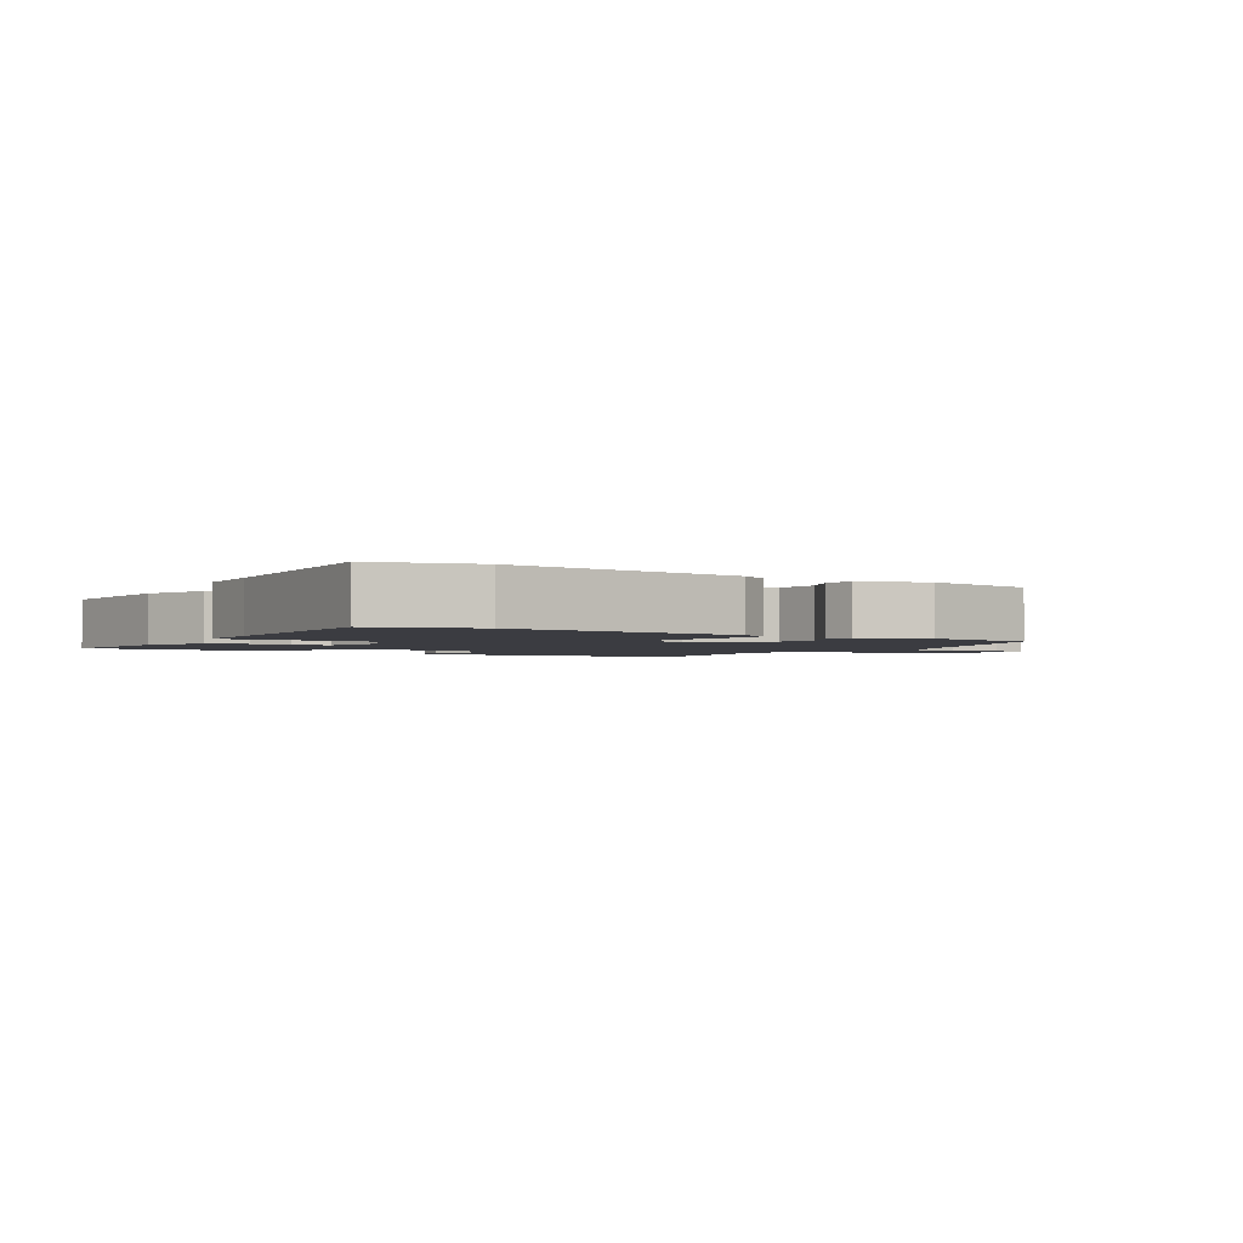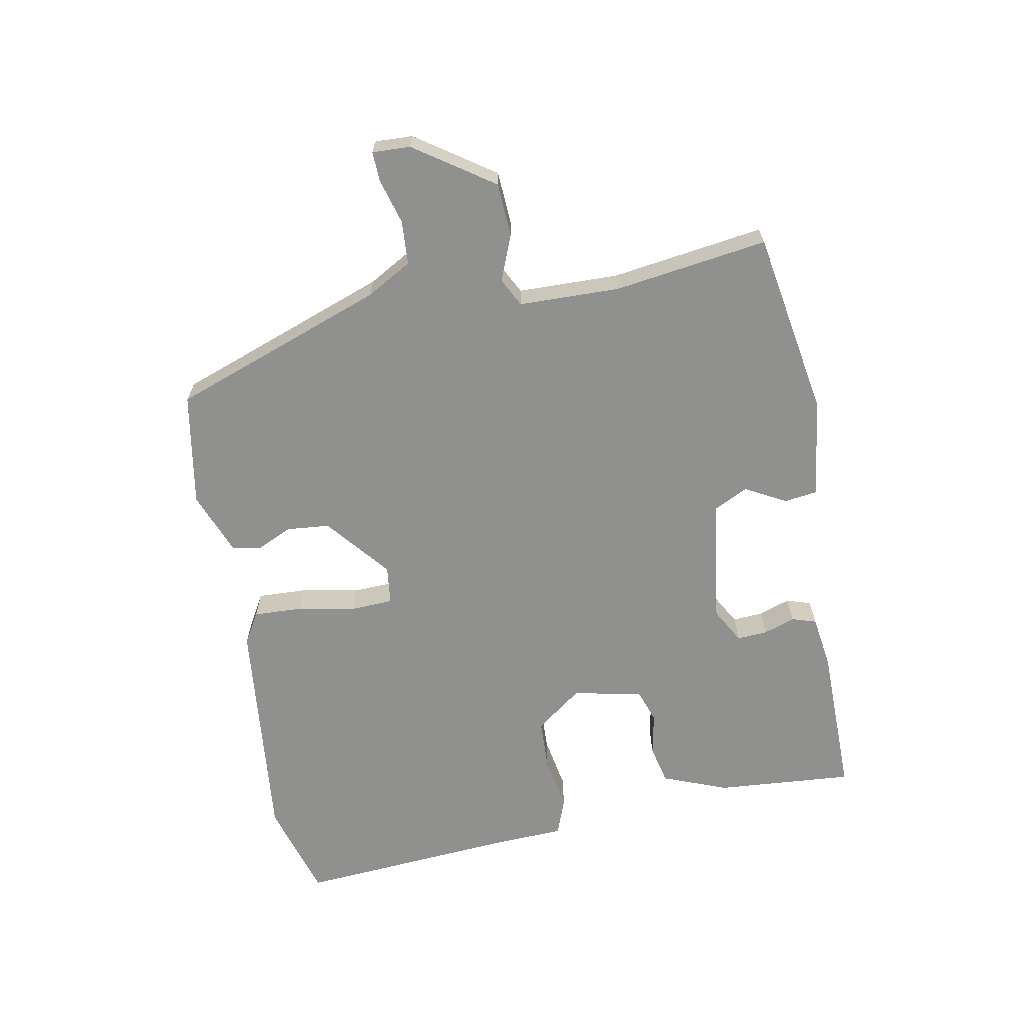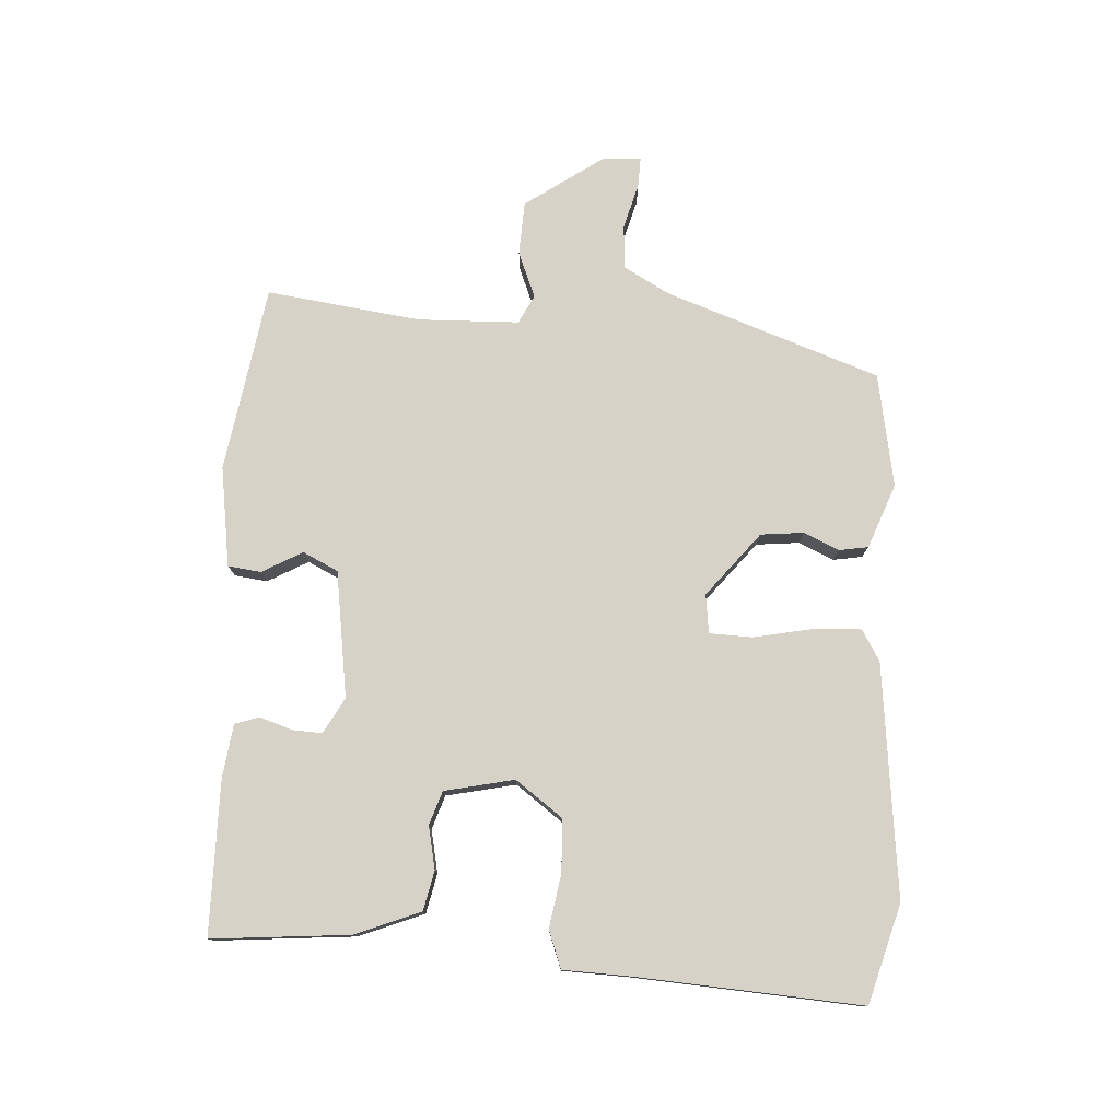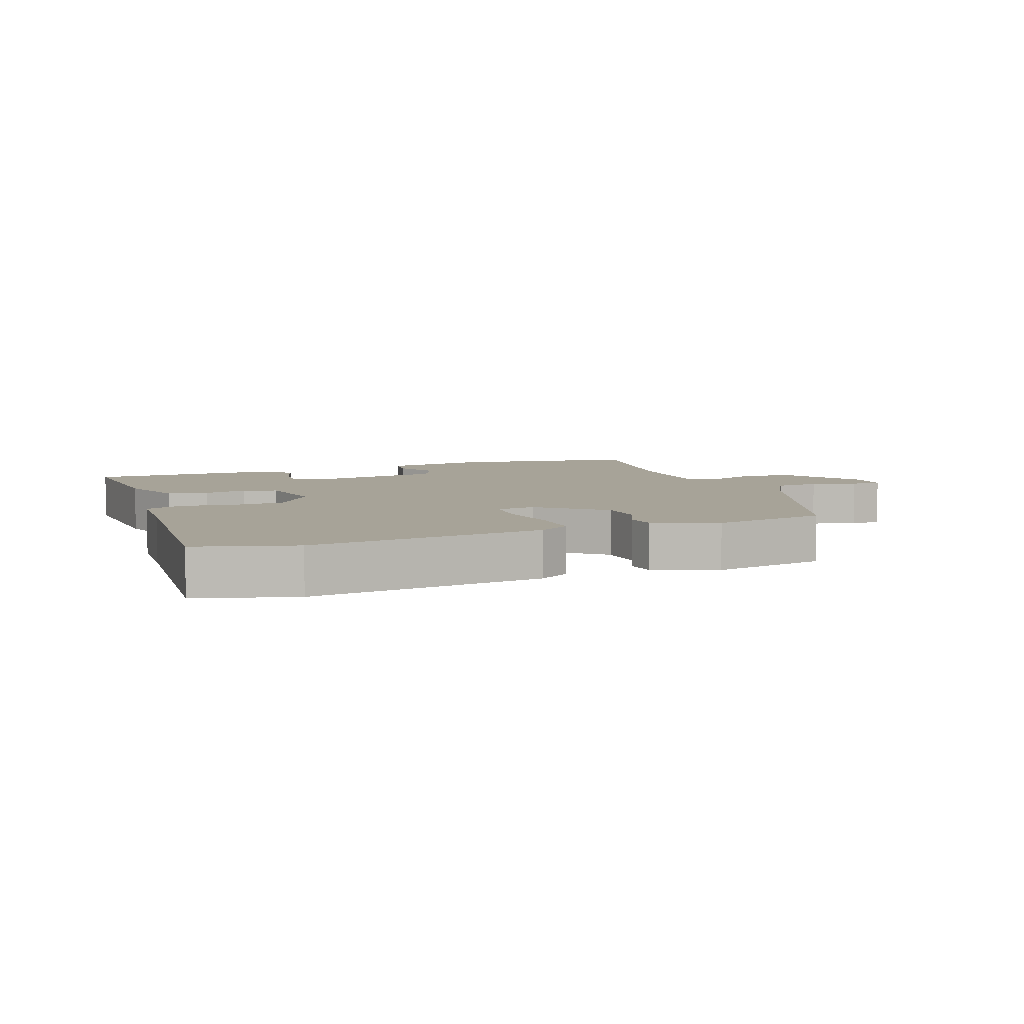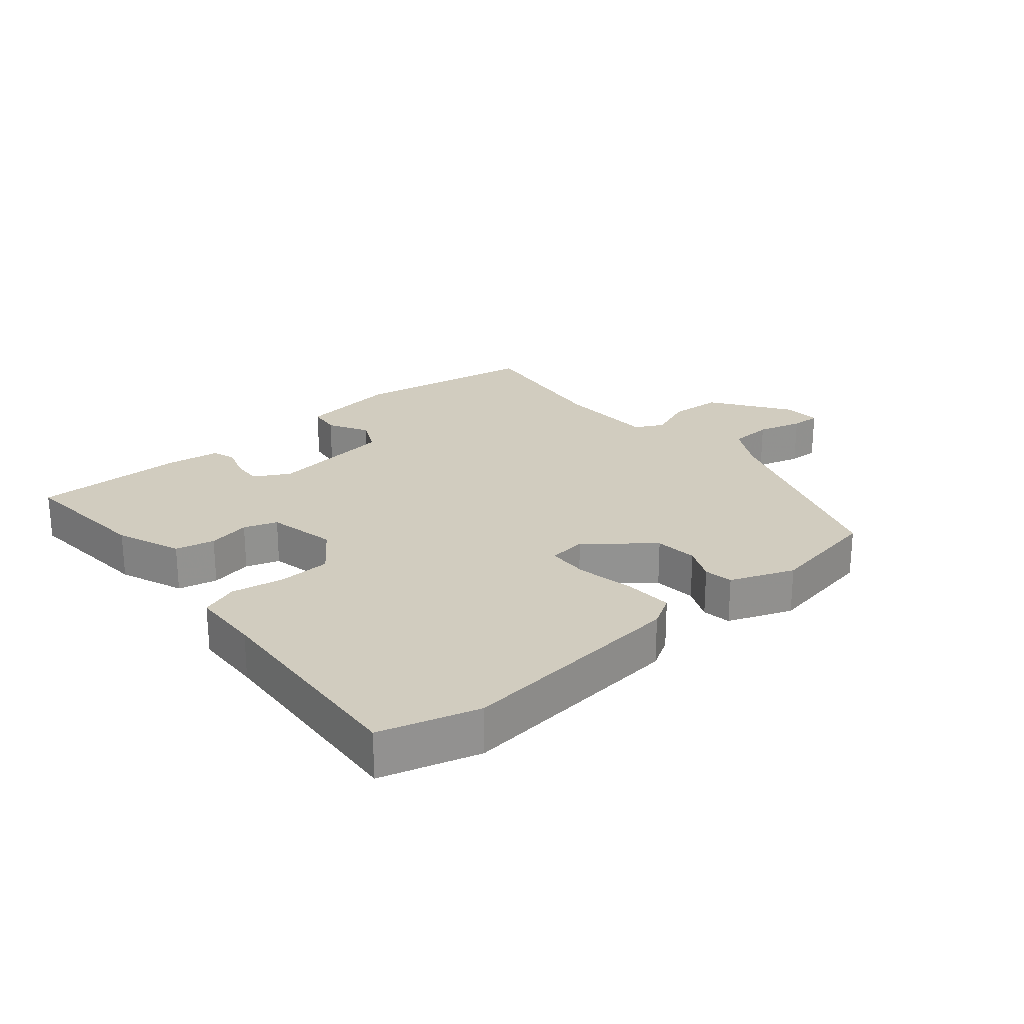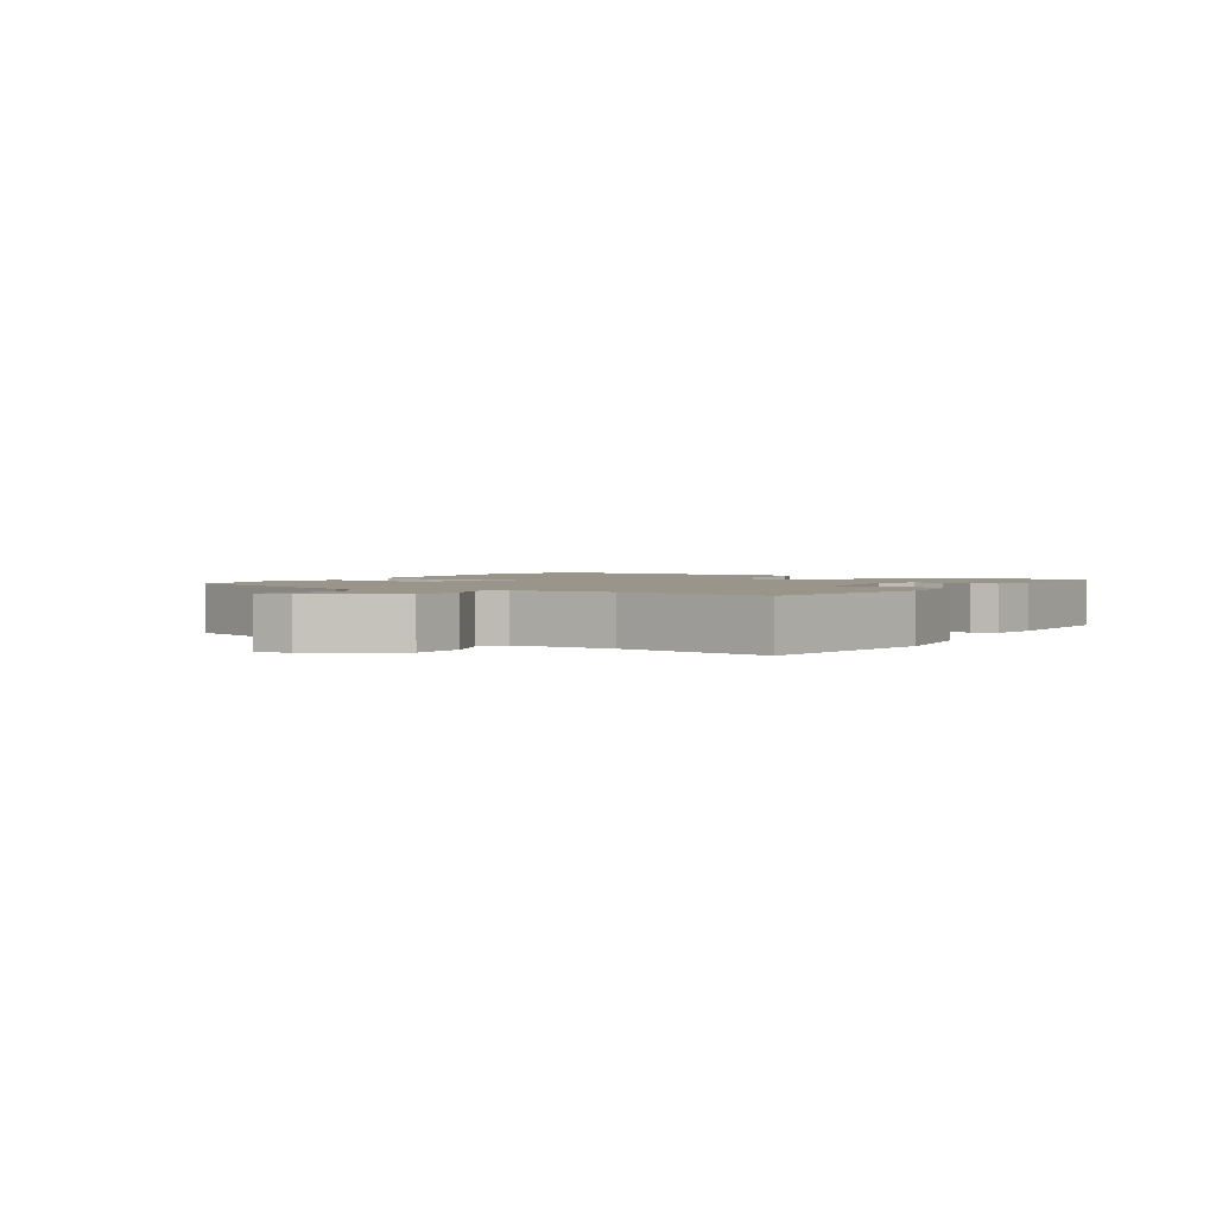
<metadata>
{"format":"obj","ext":"obj","renderer":"f3d","projection":"perspective","resolution":1024,"background":"white","views":[{"elev":-2.2,"azim":-32.7,"up":"+Y"},{"elev":-65.6,"azim":100.5,"up":"+Y"},{"elev":77.7,"azim":-87.3,"up":"+Y"},{"elev":6.8,"azim":-21.0,"up":"+Y"},{"elev":23.9,"azim":-40.6,"up":"+Y"},{"elev":2.0,"azim":121.8,"up":"+Y"}]}
</metadata>
<code>
v 0.506 0.07 -0.476
v 0.218 0.07 -0.526
v 0.063 0.07 -0.505
v 0.056 0.07 -0.454
v 0.09 0.07 -0.391
v 0.063 0.07 -0.337
v -0.132 0.07 -0.311
v -0.187 0.07 -0.342
v -0.184 0.07 -0.389
v -0.167 0.07 -0.438
v -0.179 0.07 -0.476
v -0.262 0.07 -0.488
v -0.499 0.07 -0.49
v -0.483 0.07 -0.276
v -0.444 0.07 -0.175
v -0.383 0.07 -0.161
v -0.317 0.07 -0.174
v -0.265 0.07 -0.156
v -0.243 0.07 -0.048
v -0.297 0.07 0.024
v -0.378 0.07 0.027
v -0.461 0.07 0.012
v -0.519 0.07 0.033
v -0.524 0.07 0.142
v -0.55 0.07 0.485
v -0.398 0.07 0.53
v -0.038 0.07 0.494
v 0.01 0.07 0.466
v 0.007 0.07 0.39
v -0.01 0.07 0.3
v -0.007 0.07 0.234
v 0.053 0.07 0.227
v 0.151 0.07 0.308
v 0.157 0.07 0.375
v 0.132 0.07 0.429
v 0.139 0.07 0.474
v 0.238 0.07 0.513
v 0.414 0.07 0.483
v 0.534 0.07 0.152
v 0.574 0.07 0.082
v 0.642 0.07 0.078
v 0.712 0.07 0.098
v 0.758 0.07 0.1
v 0.756 0.07 0.041
v 0.673 0.07 -0.081
v 0.59 0.07 -0.086
v 0.519 0.07 -0.058
v 0.475 0.07 -0.081
v 0.472 0.07 -0.238
v 0.506 0 -0.476
v 0.218 0 -0.526
v 0.063 0 -0.505
v 0.056 0 -0.454
v 0.09 0 -0.391
v 0.063 0 -0.337
v -0.132 0 -0.311
v -0.187 0 -0.342
v -0.184 0 -0.389
v -0.167 0 -0.438
v -0.179 0 -0.476
v -0.262 0 -0.488
v -0.499 0 -0.49
v -0.483 0 -0.276
v -0.444 0 -0.175
v -0.383 0 -0.161
v -0.317 0 -0.174
v -0.265 0 -0.156
v -0.243 0 -0.048
v -0.297 0 0.024
v -0.378 0 0.027
v -0.461 0 0.012
v -0.519 0 0.033
v -0.524 0 0.142
v -0.55 0 0.485
v -0.398 0 0.53
v -0.038 0 0.494
v 0.01 0 0.466
v 0.007 0 0.39
v -0.01 0 0.3
v -0.007 0 0.234
v 0.053 0 0.227
v 0.151 0 0.308
v 0.157 0 0.375
v 0.132 0 0.429
v 0.139 0 0.474
v 0.238 0 0.513
v 0.414 0 0.483
v 0.534 0 0.152
v 0.574 0 0.082
v 0.642 0 0.078
v 0.712 0 0.098
v 0.758 0 0.1
v 0.756 0 0.041
v 0.673 0 -0.081
v 0.59 0 -0.086
v 0.519 0 -0.058
v 0.475 0 -0.081
v 0.472 0 -0.238
f 44 45 46 47
f 42 43 44 47
f 41 42 47 48
f 40 41 48
f 39 40 48
f 38 39 48
f 37 38 48 49
f 34 35 36 37
f 33 34 37 49
f 27 28 29 30
f 27 30 31
f 24 25 26 27
f 24 27 31
f 21 22 23 24
f 20 21 24 31
f 19 20 31 32
f 14 15 16 17
f 14 17 18
f 13 14 18
f 12 13 18
f 9 10 11 12
f 8 9 12 18
f 7 8 18 19
f 2 3 4 5
f 2 5 6
f 1 2 6
f 49 1 6
f 19 32 33 49
f 6 7 19 49
f 96 95 94 93
f 96 93 92 91
f 97 96 91 90
f 97 90 89
f 97 89 88
f 97 88 87
f 98 97 87 86
f 86 85 84 83
f 98 86 83 82
f 79 78 77 76
f 80 79 76
f 76 75 74 73
f 80 76 73
f 73 72 71 70
f 80 73 70 69
f 81 80 69 68
f 66 65 64 63
f 67 66 63
f 67 63 62
f 67 62 61
f 61 60 59 58
f 67 61 58 57
f 68 67 57 56
f 54 53 52 51
f 55 54 51
f 55 51 50
f 55 50 98
f 98 82 81 68
f 98 68 56 55
f 1 50 51 2
f 2 51 52 3
f 3 52 53 4
f 4 53 54 5
f 5 54 55 6
f 6 55 56 7
f 7 56 57 8
f 8 57 58 9
f 9 58 59 10
f 10 59 60 11
f 11 60 61 12
f 12 61 62 13
f 13 62 63 14
f 14 63 64 15
f 15 64 65 16
f 16 65 66 17
f 17 66 67 18
f 18 67 68 19
f 19 68 69 20
f 20 69 70 21
f 21 70 71 22
f 22 71 72 23
f 23 72 73 24
f 24 73 74 25
f 25 74 75 26
f 26 75 76 27
f 27 76 77 28
f 28 77 78 29
f 29 78 79 30
f 30 79 80 31
f 31 80 81 32
f 32 81 82 33
f 33 82 83 34
f 34 83 84 35
f 35 84 85 36
f 36 85 86 37
f 37 86 87 38
f 38 87 88 39
f 39 88 89 40
f 40 89 90 41
f 41 90 91 42
f 42 91 92 43
f 43 92 93 44
f 44 93 94 45
f 45 94 95 46
f 46 95 96 47
f 47 96 97 48
f 48 97 98 49
f 49 98 50 1

</code>
